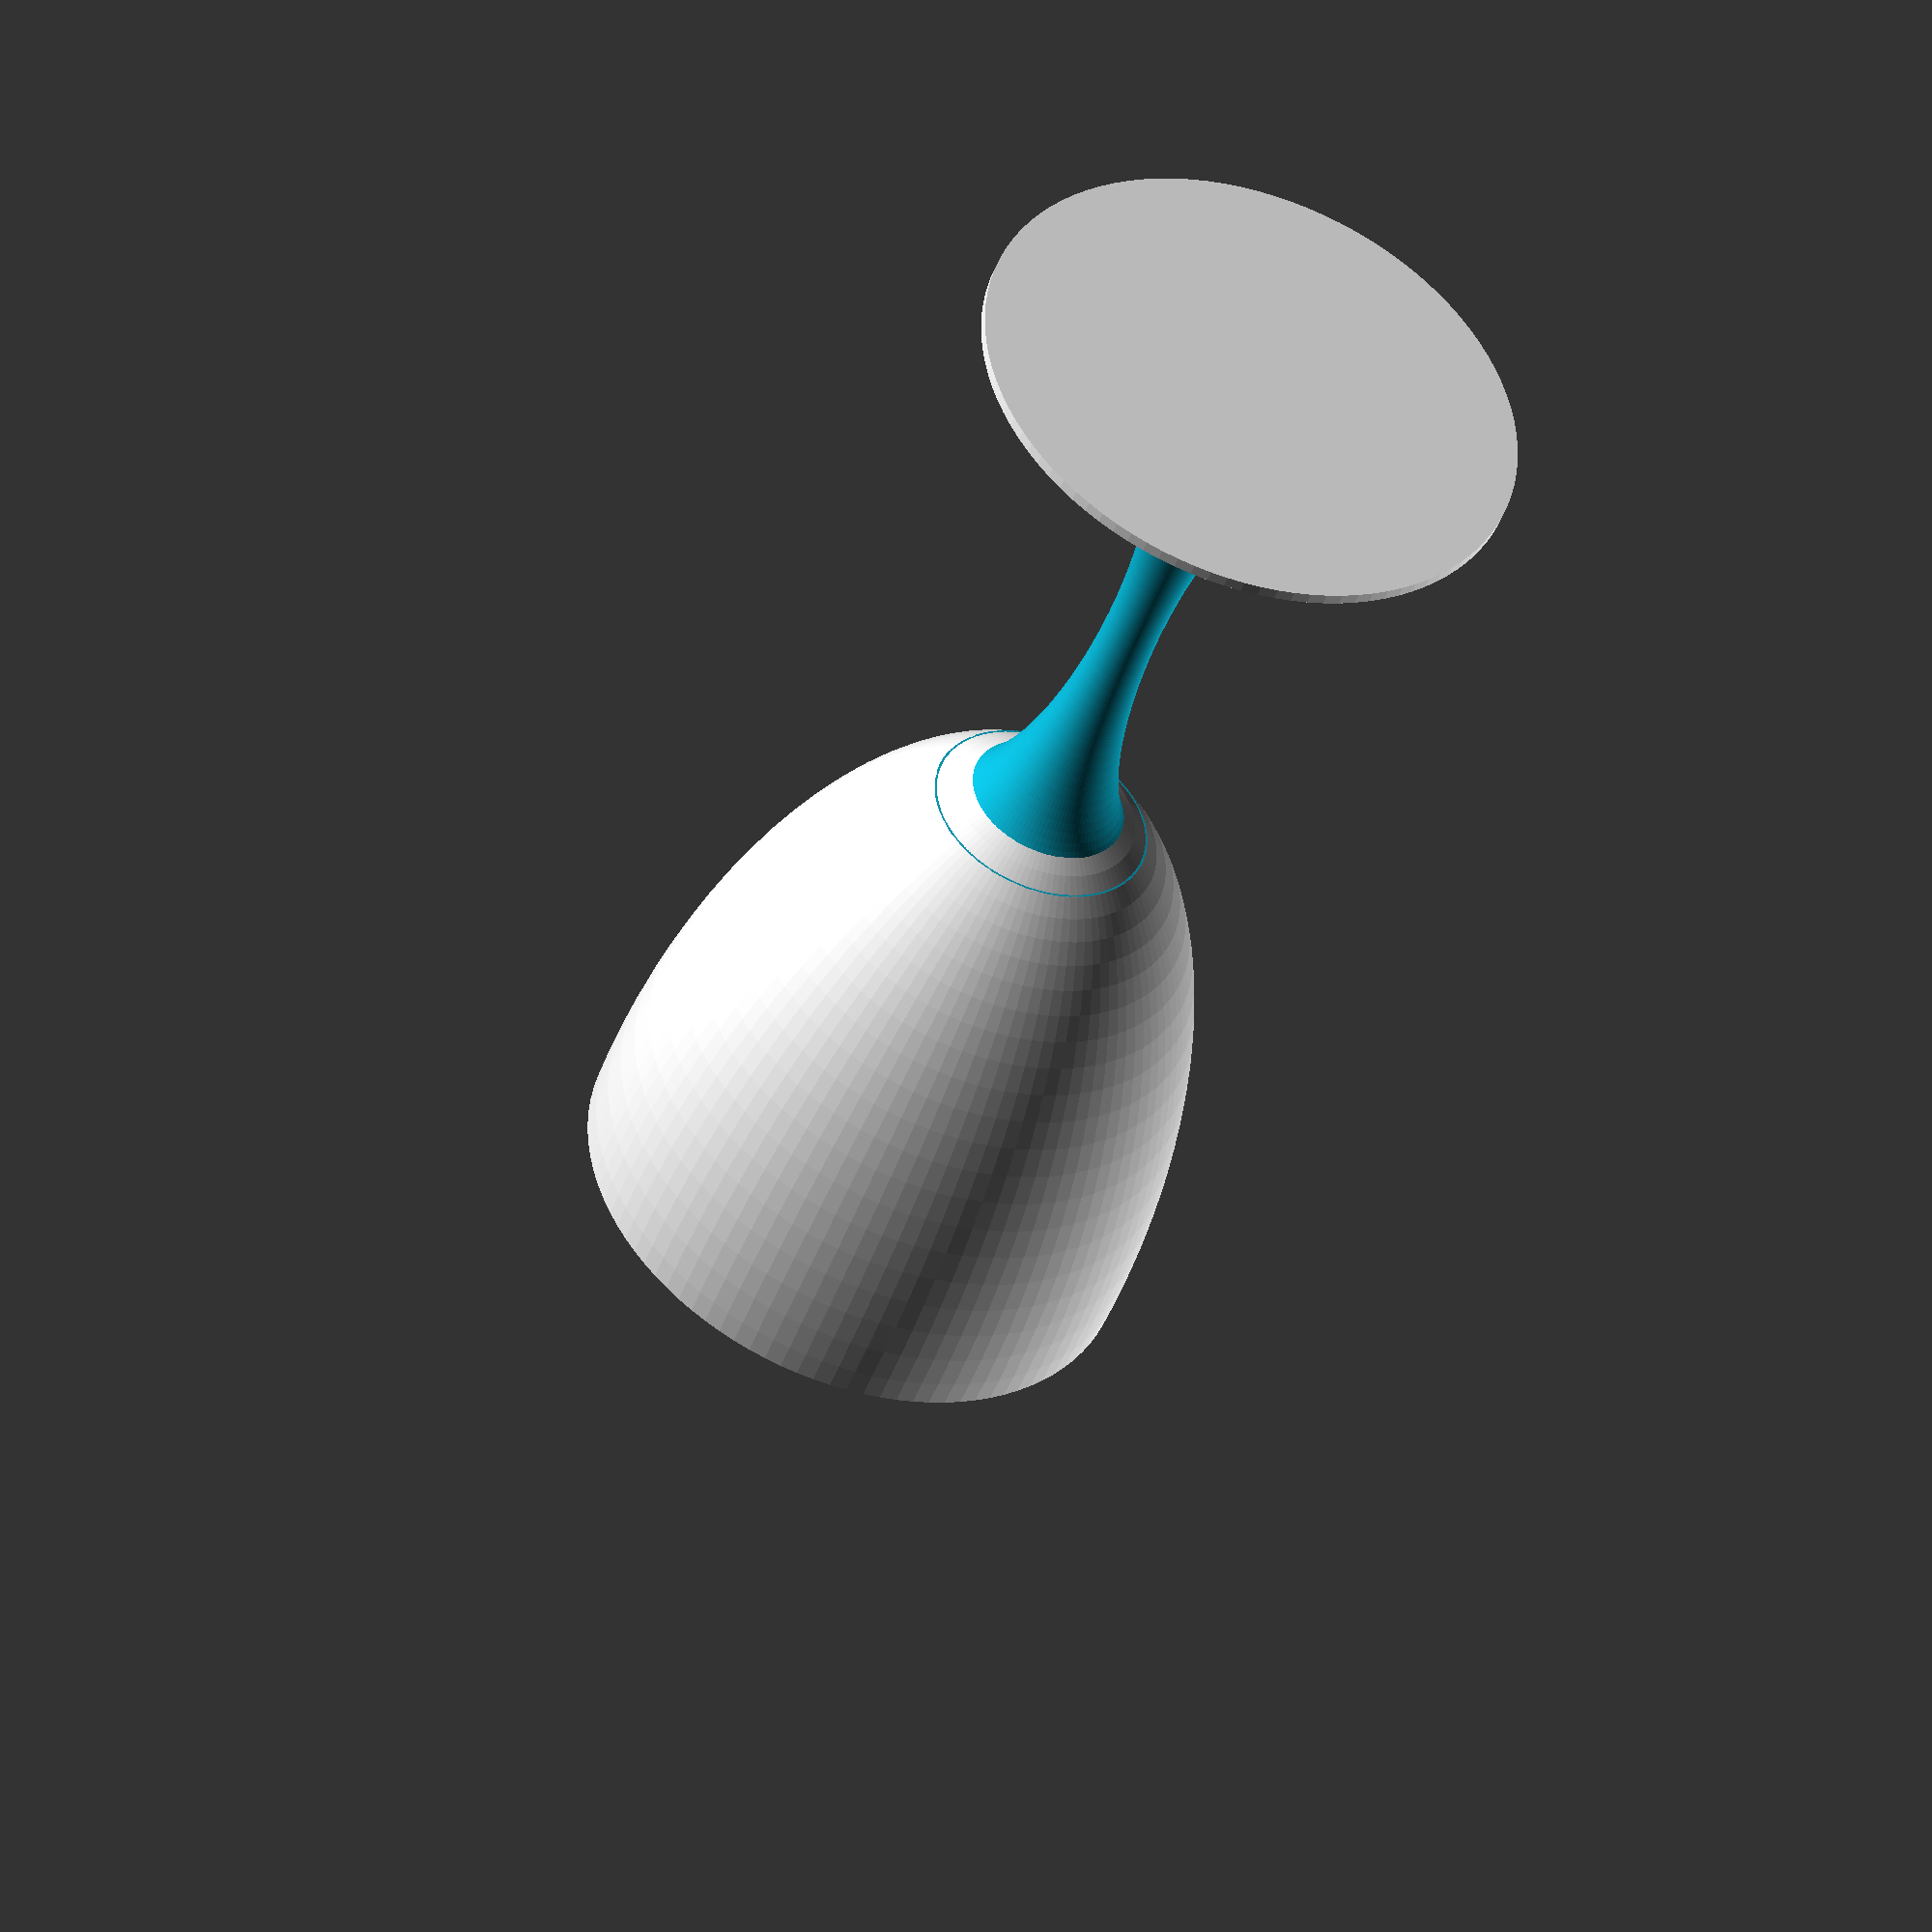
<openscad>
$fa = 1;
$fs = .4;
$fn = 100;

scale([8, 8, 8]){
difference(){  
    translate([0,0,14.2])
        resize([10, 10, 20])
            sphere(10);
    
    translate([0,0,14.2])
        resize([9.5, 9.5, 19.5])
            sphere(10);
    
    translate([-8, -8, 15])
        cube([16,16,16]);
}

difference(){  
    translate([0,0,-5])
        cylinder(10, 2, 2);

    rotate_extrude(convexity = 2)
        translate([2, 0, 0])
            resize([3, 10])
                circle(r = 1);  
}

translate([0,0,-6])
    cylinder(1, 5, 2); 
translate([0,0,-6.2])
    cylinder(.2, 5, 5); 
}
</openscad>
<views>
elev=225.6 azim=340.5 roll=19.4 proj=o view=solid
</views>
